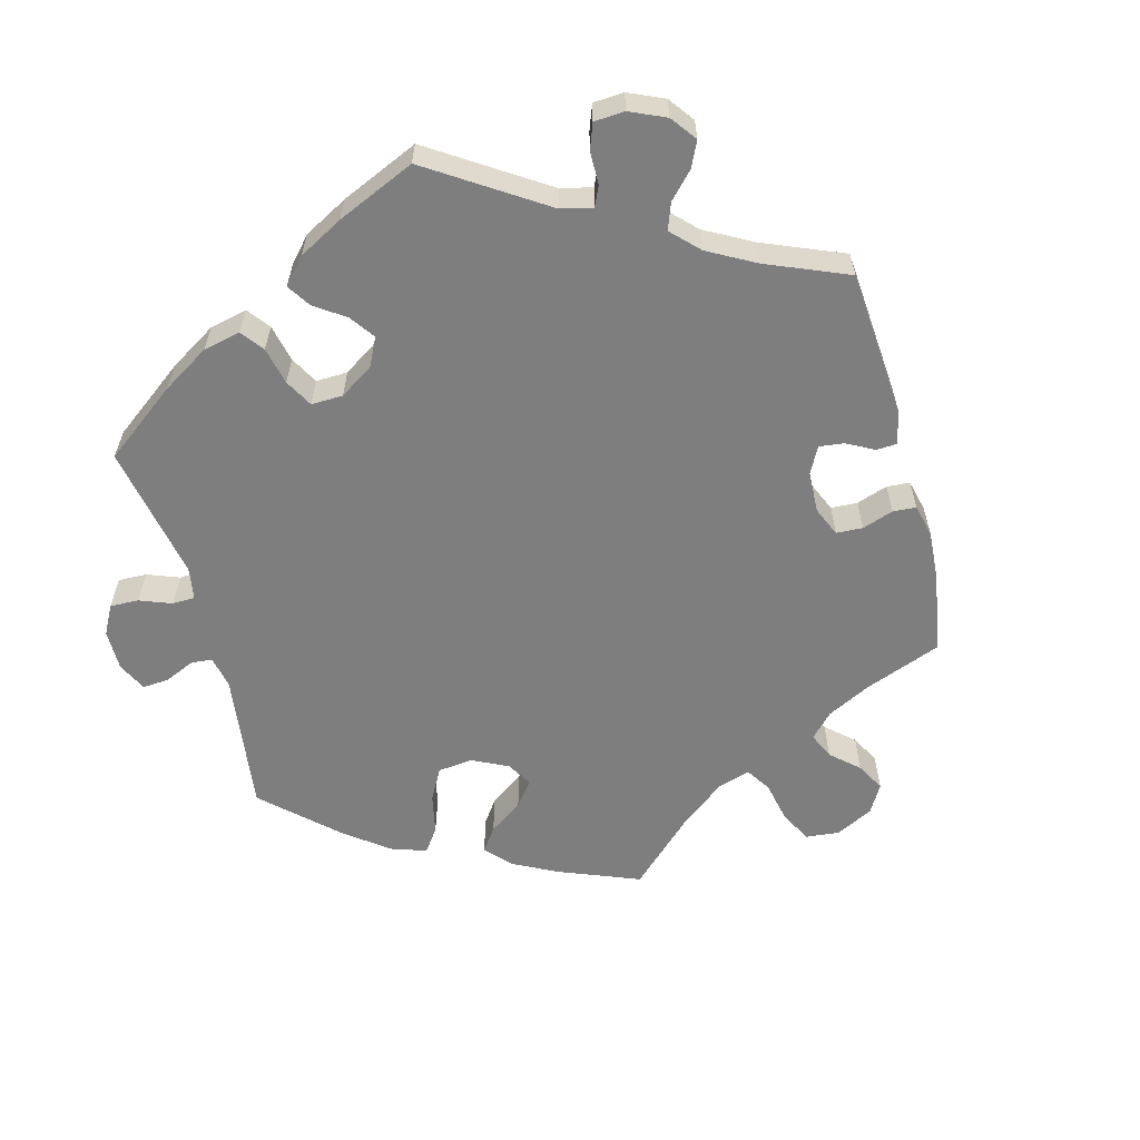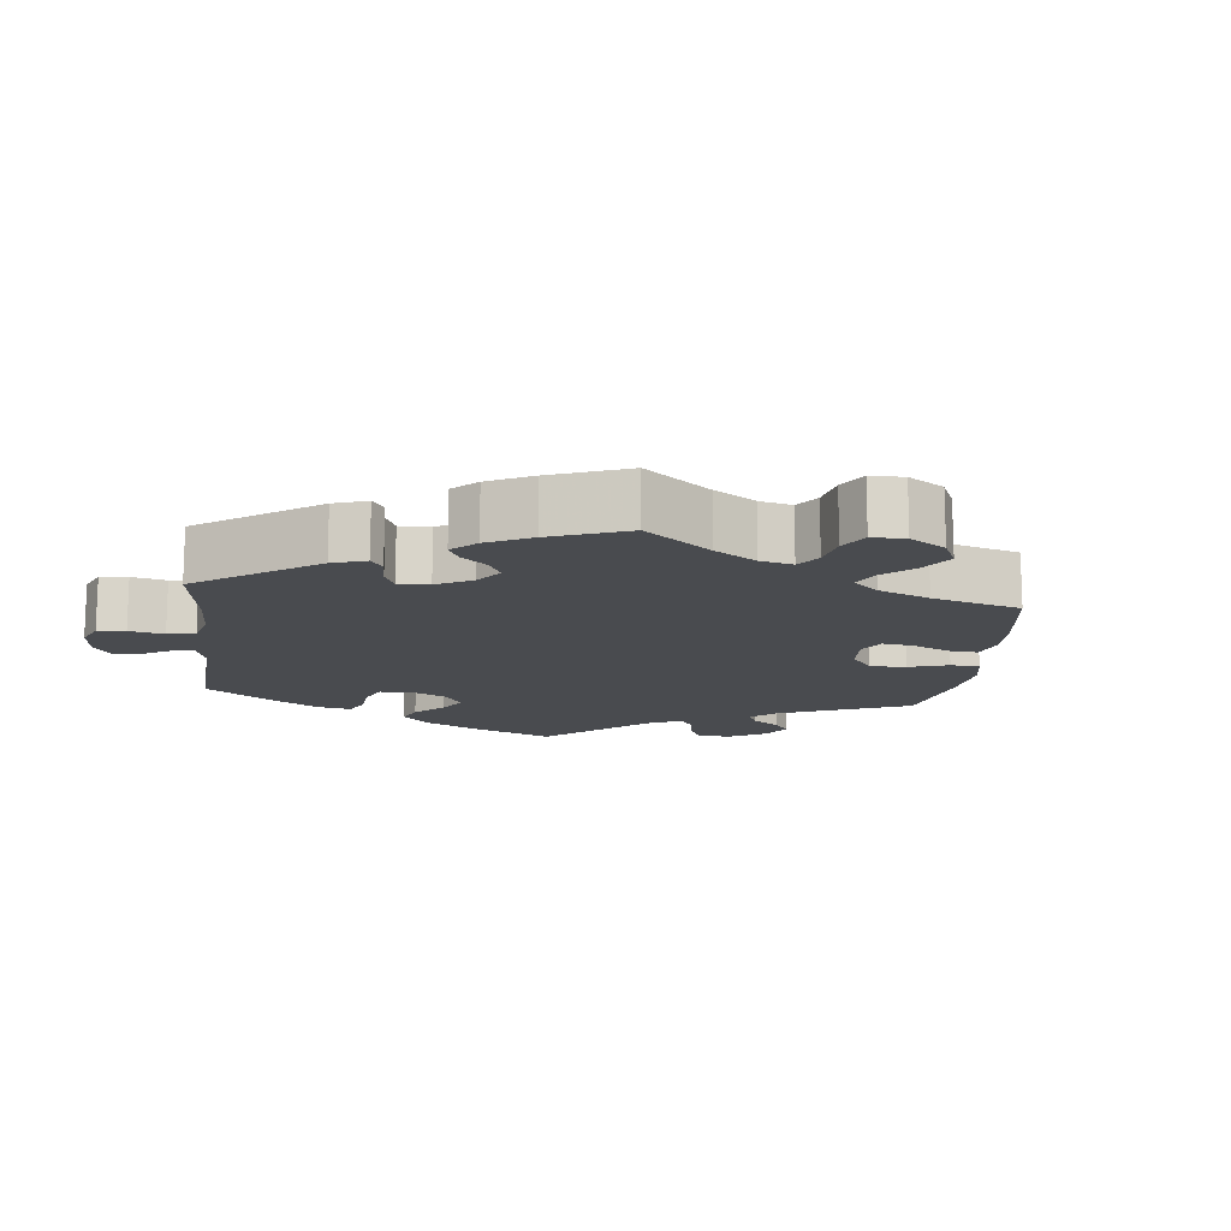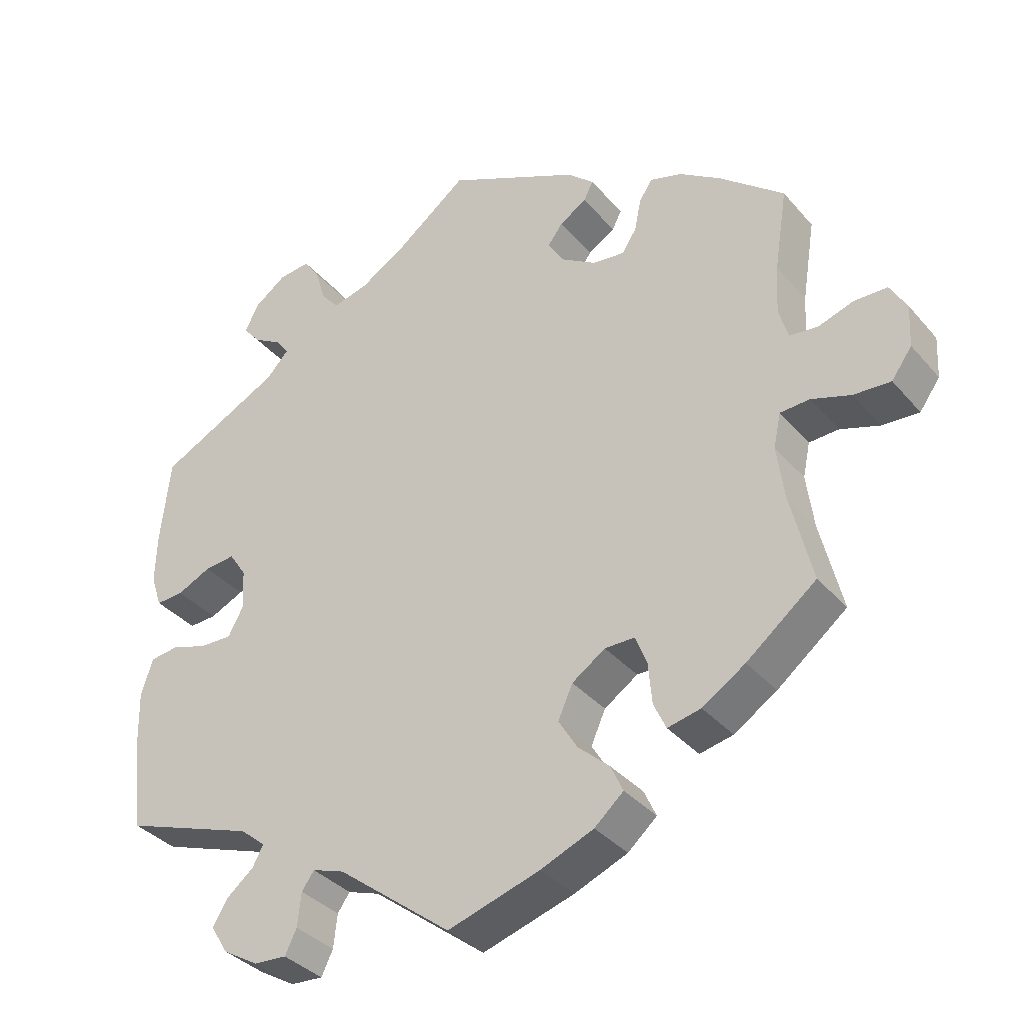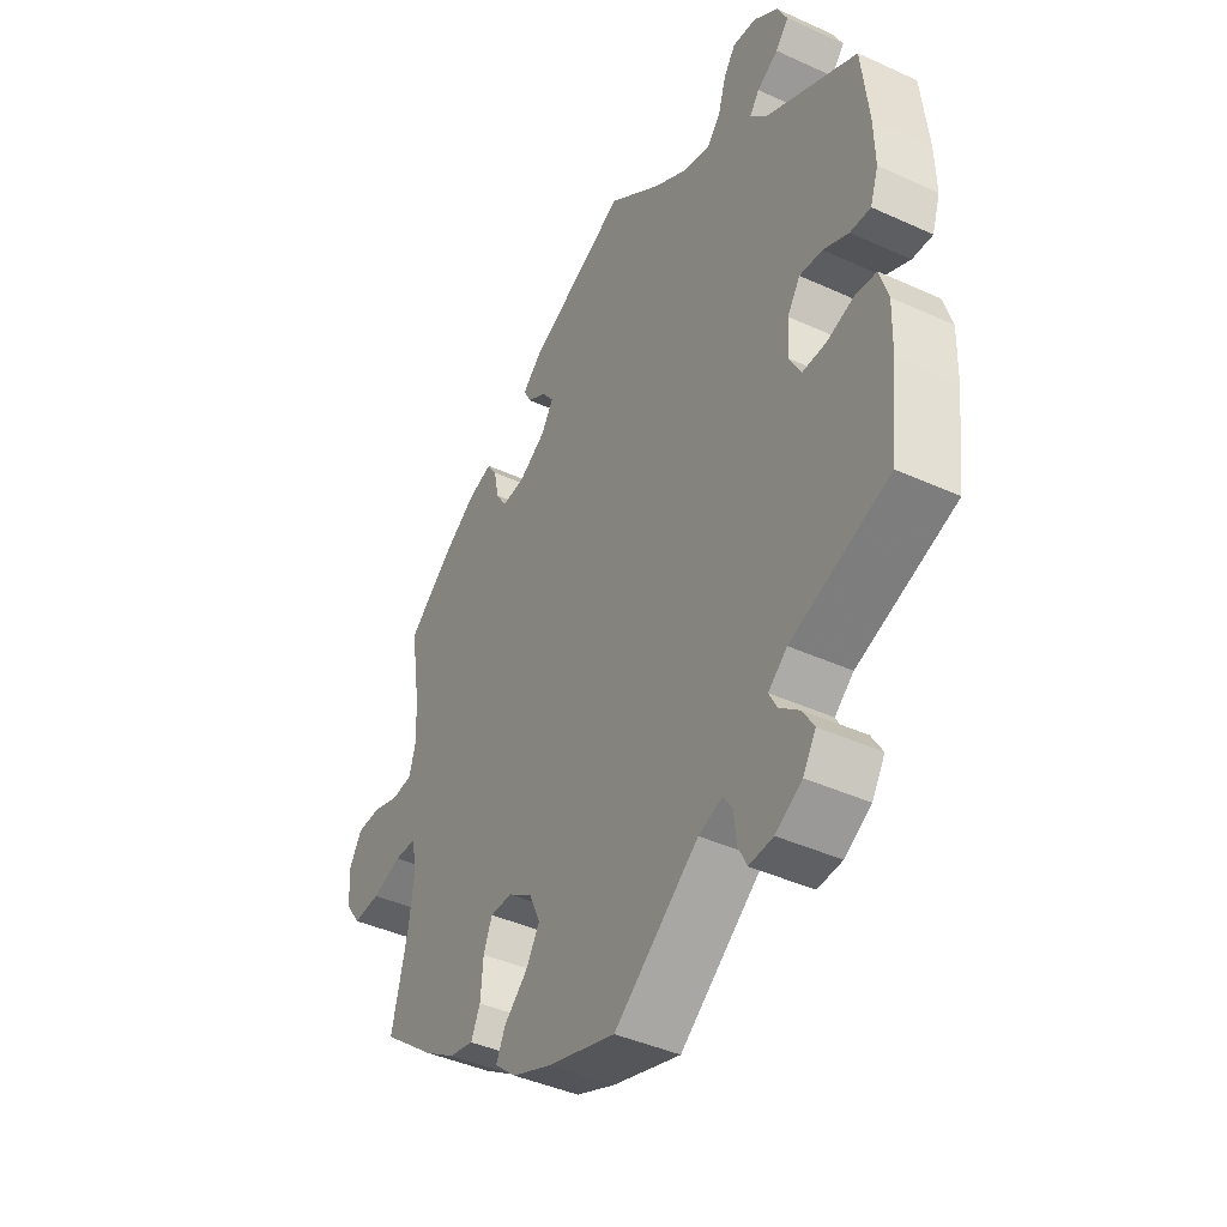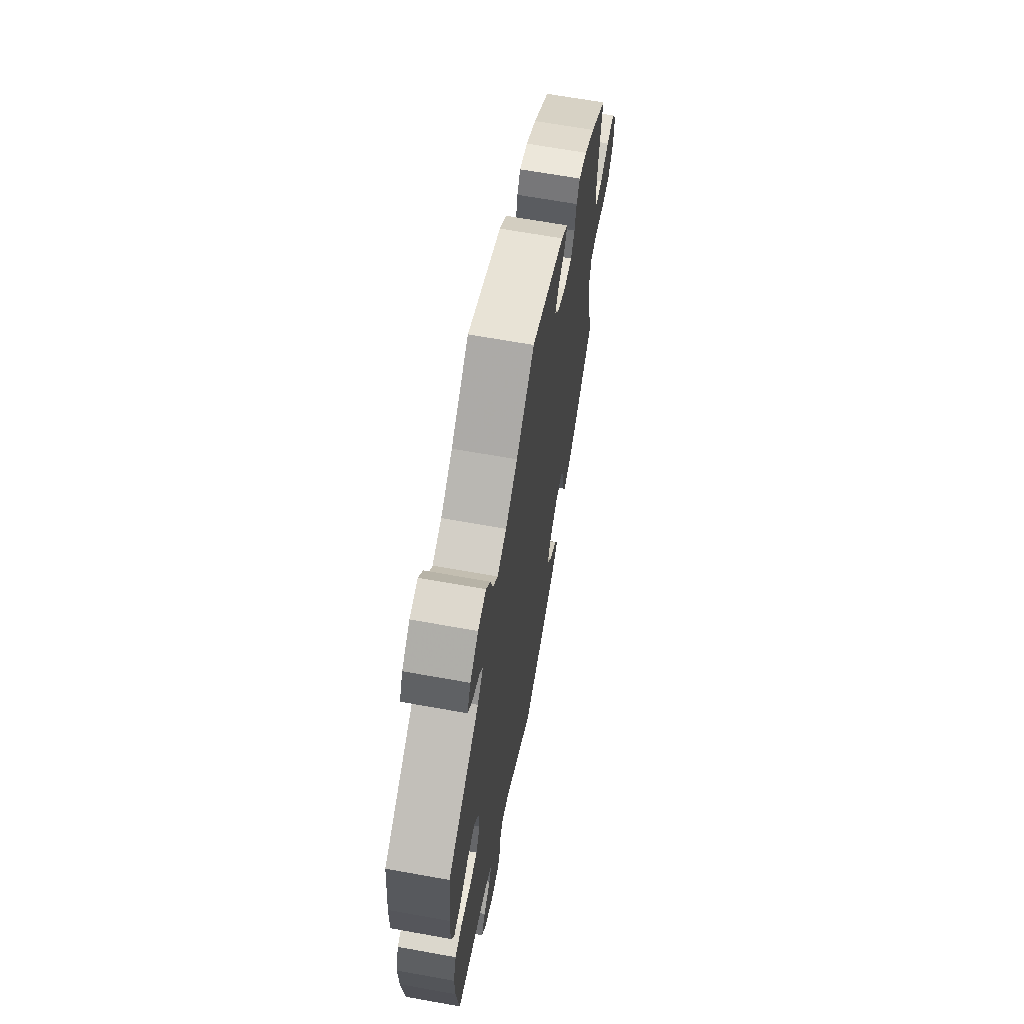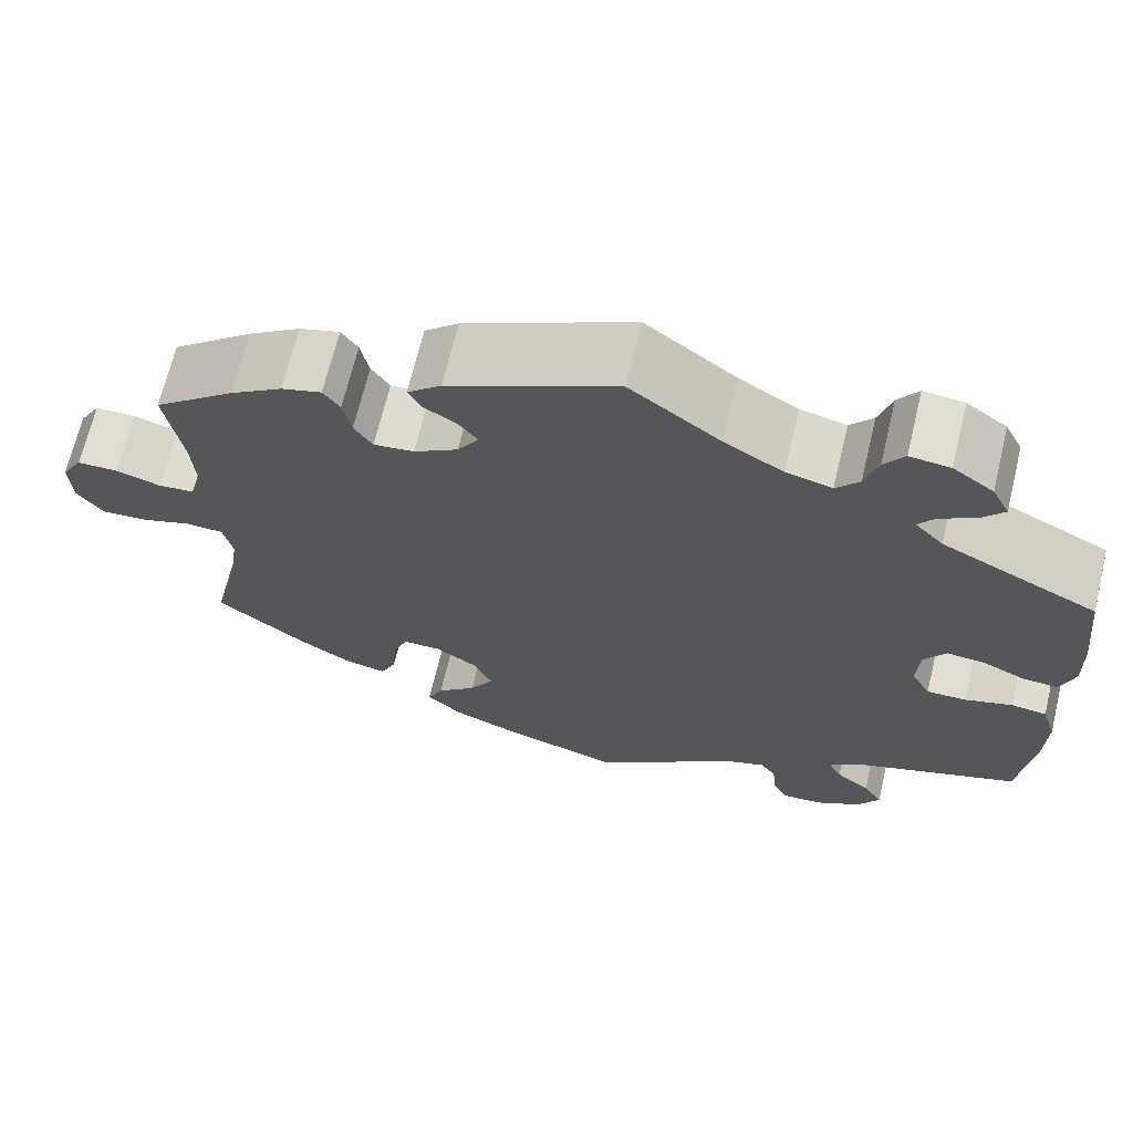
<metadata>
{"format":"obj","ext":"obj","renderer":"f3d","projection":"perspective","resolution":1024,"background":"white","views":[{"elev":-59.4,"azim":-45.0,"up":"+Y"},{"elev":-13.9,"azim":53.4,"up":"+Y"},{"elev":-35.6,"azim":34.7,"up":"+Z"},{"elev":-41.7,"azim":-118.9,"up":"+Z"},{"elev":65.6,"azim":-79.7,"up":"+Z"},{"elev":68.1,"azim":-166.5,"up":"+Z"}]}
</metadata>
<code>
v 0.182 0.07 0.491
v 0.219 0.07 0.458
v 0.206 0.07 0.432
v 0.169 0.07 0.409
v 0.148 0.07 0.381
v 0.171 0.07 0.345
v 0.219 0.07 0.315
v 0.263 0.07 0.31
v 0.283 0.07 0.341
v 0.292 0.07 0.386
v 0.31 0.07 0.413
v 0.354 0.07 0.4
v 0.411 0.07 0.362
v 0.5 0.07 0.289
v 0.482 0.07 0.176
v 0.478 0.07 0.108
v 0.491 0.07 0.064
v 0.53 0.07 0.06
v 0.579 0.07 0.076
v 0.624 0.07 0.075
v 0.647 0.07 0.035
v 0.644 0.07 -0.023
v 0.616 0.07 -0.062
v 0.565 0.07 -0.059
v 0.511 0.07 -0.041
v 0.47 0.07 -0.043
v 0.46 0.07 -0.09
v 0.47 0.07 -0.165
v 0.5 0.07 -0.289
v 0.404 0.07 -0.365
v 0.345 0.07 -0.403
v 0.299 0.07 -0.413
v 0.282 0.07 -0.376
v 0.277 0.07 -0.319
v 0.261 0.07 -0.279
v 0.22 0.07 -0.279
v 0.174 0.07 -0.31
v 0.154 0.07 -0.355
v 0.18 0.07 -0.398
v 0.223 0.07 -0.437
v 0.24 0.07 -0.474
v 0.2 0.07 -0.509
v 0.127 0.07 -0.539
v 0 0.07 -0.578
v -0.157 0.07 -0.457
v -0.201 0.07 -0.442
v -0.218 0.07 -0.466
v -0.223 0.07 -0.512
v -0.239 0.07 -0.545
v -0.284 0.07 -0.542
v -0.333 0.07 -0.513
v -0.357 0.07 -0.474
v -0.336 0.07 -0.44
v -0.299 0.07 -0.41
v -0.284 0.07 -0.382
v -0.319 0.07 -0.353
v -0.501 0.07 -0.289
v -0.516 0.07 -0.162
v -0.518 0.07 -0.086
v -0.502 0.07 -0.035
v -0.463 0.07 -0.03
v -0.412 0.07 -0.046
v -0.368 0.07 -0.047
v -0.347 0.07 -0.008
v -0.35 0.07 0.048
v -0.374 0.07 0.084
v -0.416 0.07 0.08
v -0.463 0.07 0.058
v -0.501 0.07 0.056
v -0.516 0.07 0.101
v -0.514 0.07 0.171
v -0.501 0.07 0.289
v -0.331 0.07 0.375
v -0.3 0.07 0.408
v -0.318 0.07 0.433
v -0.357 0.07 0.456
v -0.381 0.07 0.485
v -0.362 0.07 0.523
v -0.318 0.07 0.555
v -0.274 0.07 0.56
v -0.252 0.07 0.528
v -0.238 0.07 0.481
v -0.213 0.07 0.451
v -0.163 0.07 0.464
v -0.099 0.07 0.503
v -0.001 0.07 0.578
v 0.182 0 0.491
v 0.219 0 0.458
v 0.206 0 0.432
v 0.169 0 0.409
v 0.148 0 0.381
v 0.171 0 0.345
v 0.219 0 0.315
v 0.263 0 0.31
v 0.283 0 0.341
v 0.292 0 0.386
v 0.31 0 0.413
v 0.354 0 0.4
v 0.411 0 0.362
v 0.5 0 0.289
v 0.482 0 0.176
v 0.478 0 0.108
v 0.491 0 0.064
v 0.53 0 0.06
v 0.579 0 0.076
v 0.624 0 0.075
v 0.647 0 0.035
v 0.644 0 -0.023
v 0.616 0 -0.062
v 0.565 0 -0.059
v 0.511 0 -0.041
v 0.47 0 -0.043
v 0.46 0 -0.09
v 0.47 0 -0.165
v 0.5 0 -0.289
v 0.404 0 -0.365
v 0.345 0 -0.403
v 0.299 0 -0.413
v 0.282 0 -0.376
v 0.277 0 -0.319
v 0.261 0 -0.279
v 0.22 0 -0.279
v 0.174 0 -0.31
v 0.154 0 -0.355
v 0.18 0 -0.398
v 0.223 0 -0.437
v 0.24 0 -0.474
v 0.2 0 -0.509
v 0.127 0 -0.539
v 0 0 -0.578
v -0.157 0 -0.457
v -0.201 0 -0.442
v -0.218 0 -0.466
v -0.223 0 -0.512
v -0.239 0 -0.545
v -0.284 0 -0.542
v -0.333 0 -0.513
v -0.357 0 -0.474
v -0.336 0 -0.44
v -0.299 0 -0.41
v -0.284 0 -0.382
v -0.319 0 -0.353
v -0.501 0 -0.289
v -0.516 0 -0.162
v -0.518 0 -0.086
v -0.502 0 -0.035
v -0.463 0 -0.03
v -0.412 0 -0.046
v -0.368 0 -0.047
v -0.347 0 -0.008
v -0.35 0 0.048
v -0.374 0 0.084
v -0.416 0 0.08
v -0.463 0 0.058
v -0.501 0 0.056
v -0.516 0 0.101
v -0.514 0 0.171
v -0.501 0 0.289
v -0.331 0 0.375
v -0.3 0 0.408
v -0.318 0 0.433
v -0.357 0 0.456
v -0.381 0 0.485
v -0.362 0 0.523
v -0.318 0 0.555
v -0.274 0 0.56
v -0.252 0 0.528
v -0.238 0 0.481
v -0.213 0 0.451
v -0.163 0 0.464
v -0.099 0 0.503
v -0.001 0 0.578
f 85 86 1 2
f 84 85 2 3
f 83 84 3 4
f 79 80 81 82
f 79 82 83
f 78 79 83
f 75 76 77 78
f 74 75 78 83
f 73 74 83 4
f 67 68 69 70
f 66 67 70 71
f 59 60 61 62
f 59 62 63
f 56 57 58 59
f 55 56 59 63
f 51 52 53 54
f 51 54 55
f 50 51 55
f 47 48 49 50
f 46 47 50 55
f 45 46 55 63
f 39 40 41 42
f 38 39 42 43
f 31 32 33 34
f 31 34 35
f 28 29 30 31
f 27 28 31 35
f 26 27 35 36
f 22 23 24 25
f 22 25 26
f 21 22 26
f 18 19 20 21
f 17 18 21 26
f 16 17 26 36
f 12 13 14 15
f 9 10 11 12
f 8 9 12 15
f 7 8 15 16
f 72 73 4 5
f 66 71 72 5
f 65 66 5 6
f 64 65 6 7
f 38 43 44 45
f 37 38 45 63
f 36 37 63 64
f 7 16 36 64
f 88 87 172 171
f 89 88 171 170
f 90 89 170 169
f 168 167 166 165
f 169 168 165
f 169 165 164
f 164 163 162 161
f 169 164 161 160
f 90 169 160 159
f 156 155 154 153
f 157 156 153 152
f 148 147 146 145
f 149 148 145
f 145 144 143 142
f 149 145 142 141
f 140 139 138 137
f 141 140 137
f 141 137 136
f 136 135 134 133
f 141 136 133 132
f 149 141 132 131
f 128 127 126 125
f 129 128 125 124
f 120 119 118 117
f 121 120 117
f 117 116 115 114
f 121 117 114 113
f 122 121 113 112
f 111 110 109 108
f 112 111 108
f 112 108 107
f 107 106 105 104
f 112 107 104 103
f 122 112 103 102
f 101 100 99 98
f 98 97 96 95
f 101 98 95 94
f 102 101 94 93
f 91 90 159 158
f 91 158 157 152
f 92 91 152 151
f 93 92 151 150
f 131 130 129 124
f 149 131 124 123
f 150 149 123 122
f 150 122 102 93
f 1 87 88 2
f 2 88 89 3
f 3 89 90 4
f 4 90 91 5
f 5 91 92 6
f 6 92 93 7
f 7 93 94 8
f 8 94 95 9
f 9 95 96 10
f 10 96 97 11
f 11 97 98 12
f 12 98 99 13
f 13 99 100 14
f 14 100 101 15
f 15 101 102 16
f 16 102 103 17
f 17 103 104 18
f 18 104 105 19
f 19 105 106 20
f 20 106 107 21
f 21 107 108 22
f 22 108 109 23
f 23 109 110 24
f 24 110 111 25
f 25 111 112 26
f 26 112 113 27
f 27 113 114 28
f 28 114 115 29
f 29 115 116 30
f 30 116 117 31
f 31 117 118 32
f 32 118 119 33
f 33 119 120 34
f 34 120 121 35
f 35 121 122 36
f 36 122 123 37
f 37 123 124 38
f 38 124 125 39
f 39 125 126 40
f 40 126 127 41
f 41 127 128 42
f 42 128 129 43
f 43 129 130 44
f 44 130 131 45
f 45 131 132 46
f 46 132 133 47
f 47 133 134 48
f 48 134 135 49
f 49 135 136 50
f 50 136 137 51
f 51 137 138 52
f 52 138 139 53
f 53 139 140 54
f 54 140 141 55
f 55 141 142 56
f 56 142 143 57
f 57 143 144 58
f 58 144 145 59
f 59 145 146 60
f 60 146 147 61
f 61 147 148 62
f 62 148 149 63
f 63 149 150 64
f 64 150 151 65
f 65 151 152 66
f 66 152 153 67
f 67 153 154 68
f 68 154 155 69
f 69 155 156 70
f 70 156 157 71
f 71 157 158 72
f 72 158 159 73
f 73 159 160 74
f 74 160 161 75
f 75 161 162 76
f 76 162 163 77
f 77 163 164 78
f 78 164 165 79
f 79 165 166 80
f 80 166 167 81
f 81 167 168 82
f 82 168 169 83
f 83 169 170 84
f 84 170 171 85
f 85 171 172 86
f 86 172 87 1

</code>
